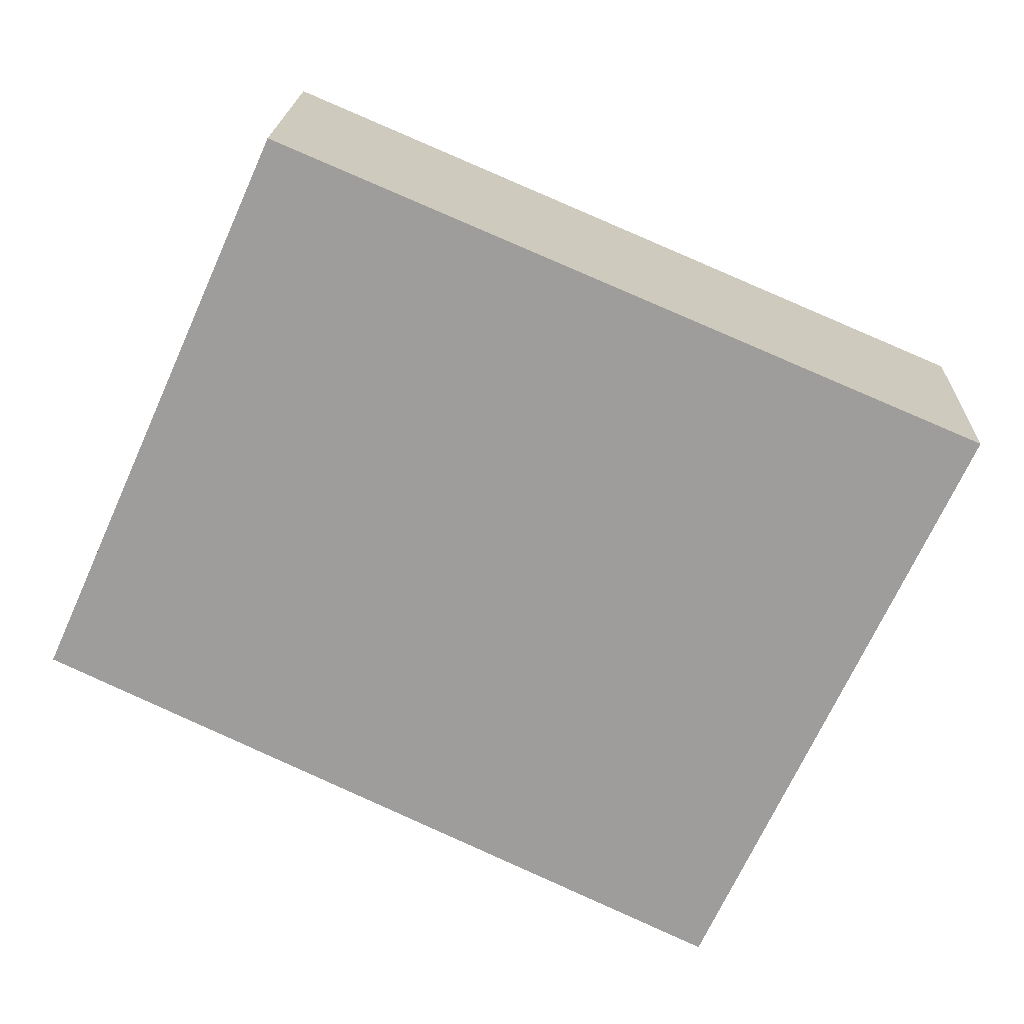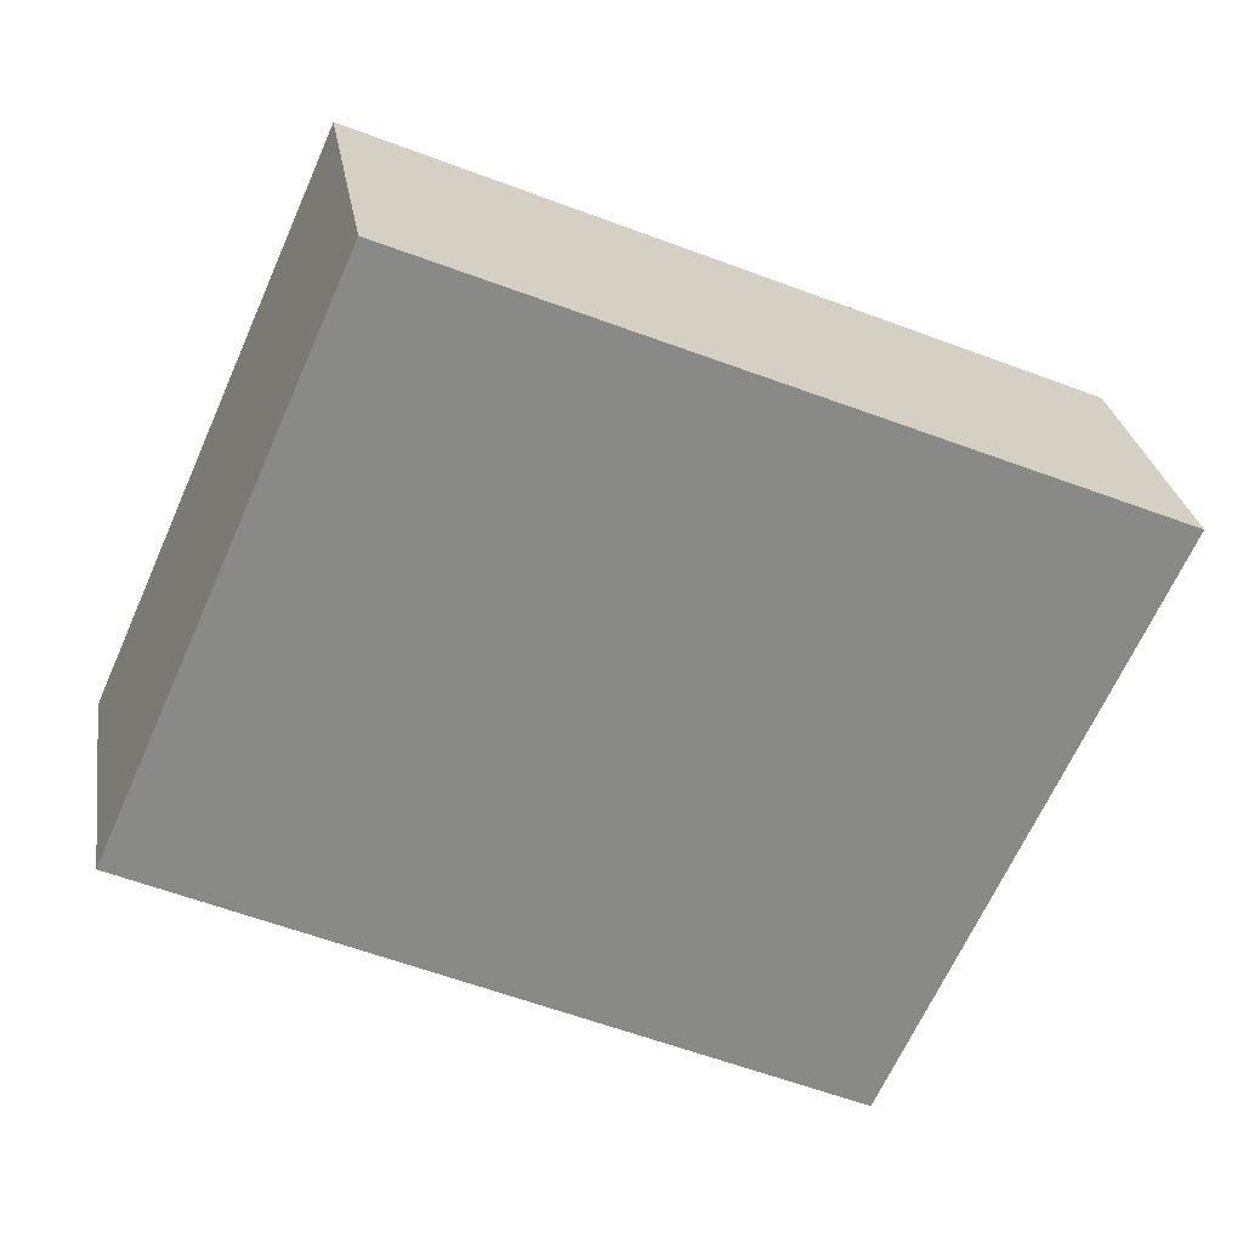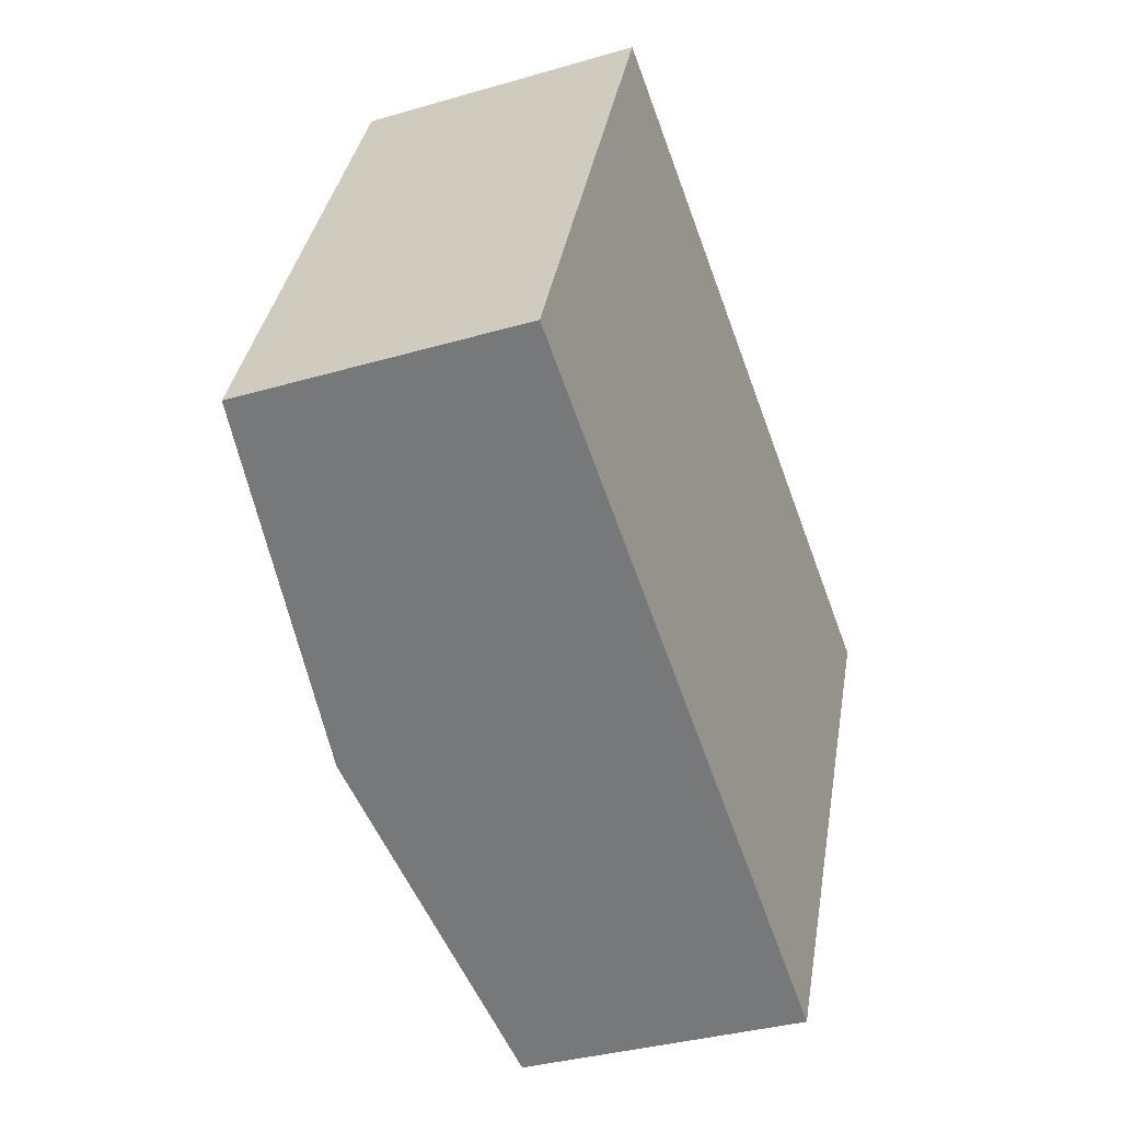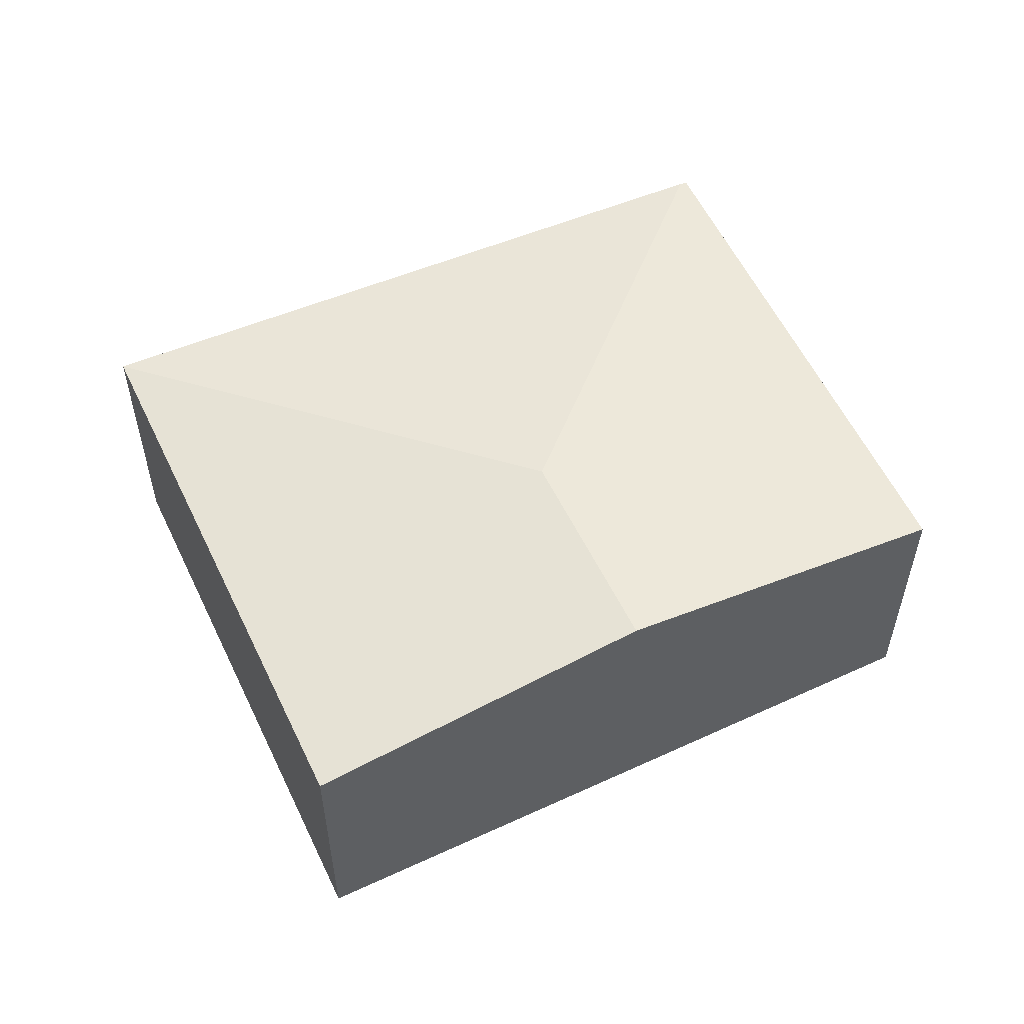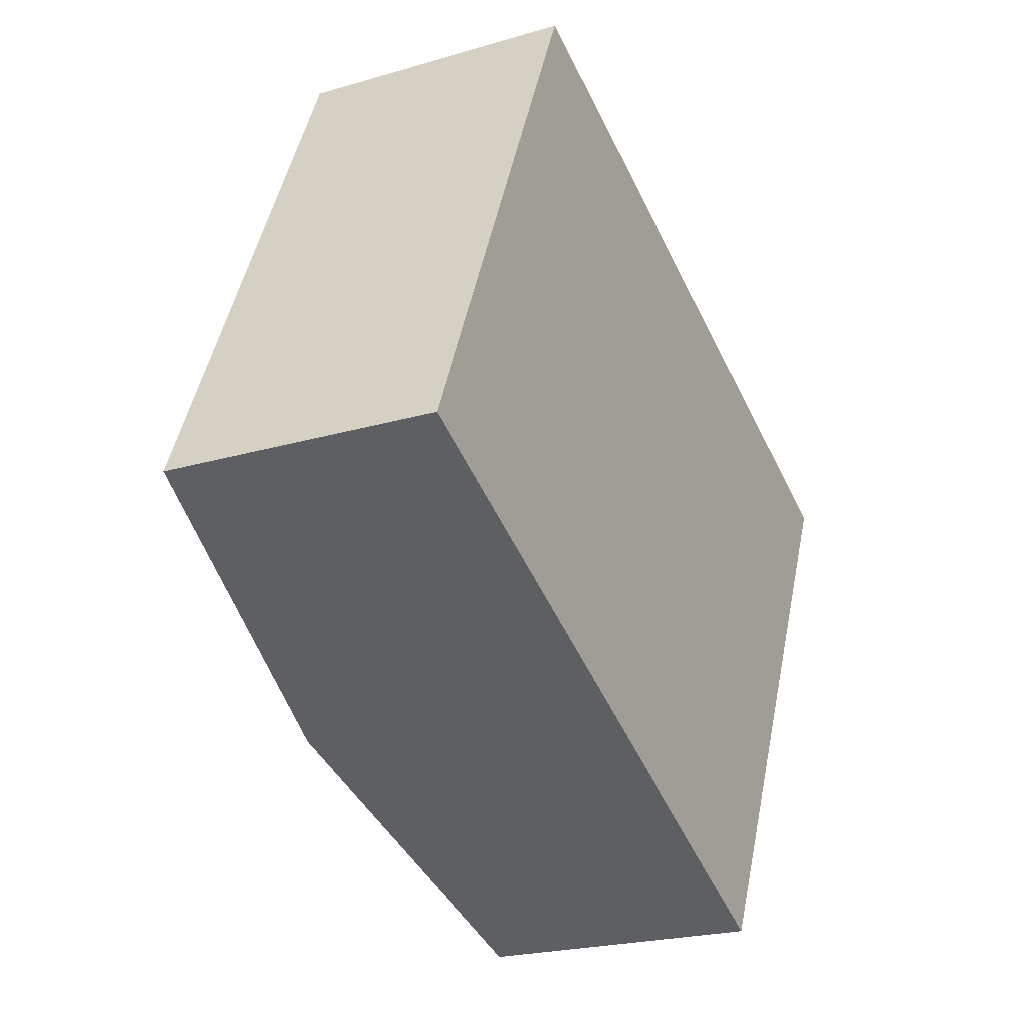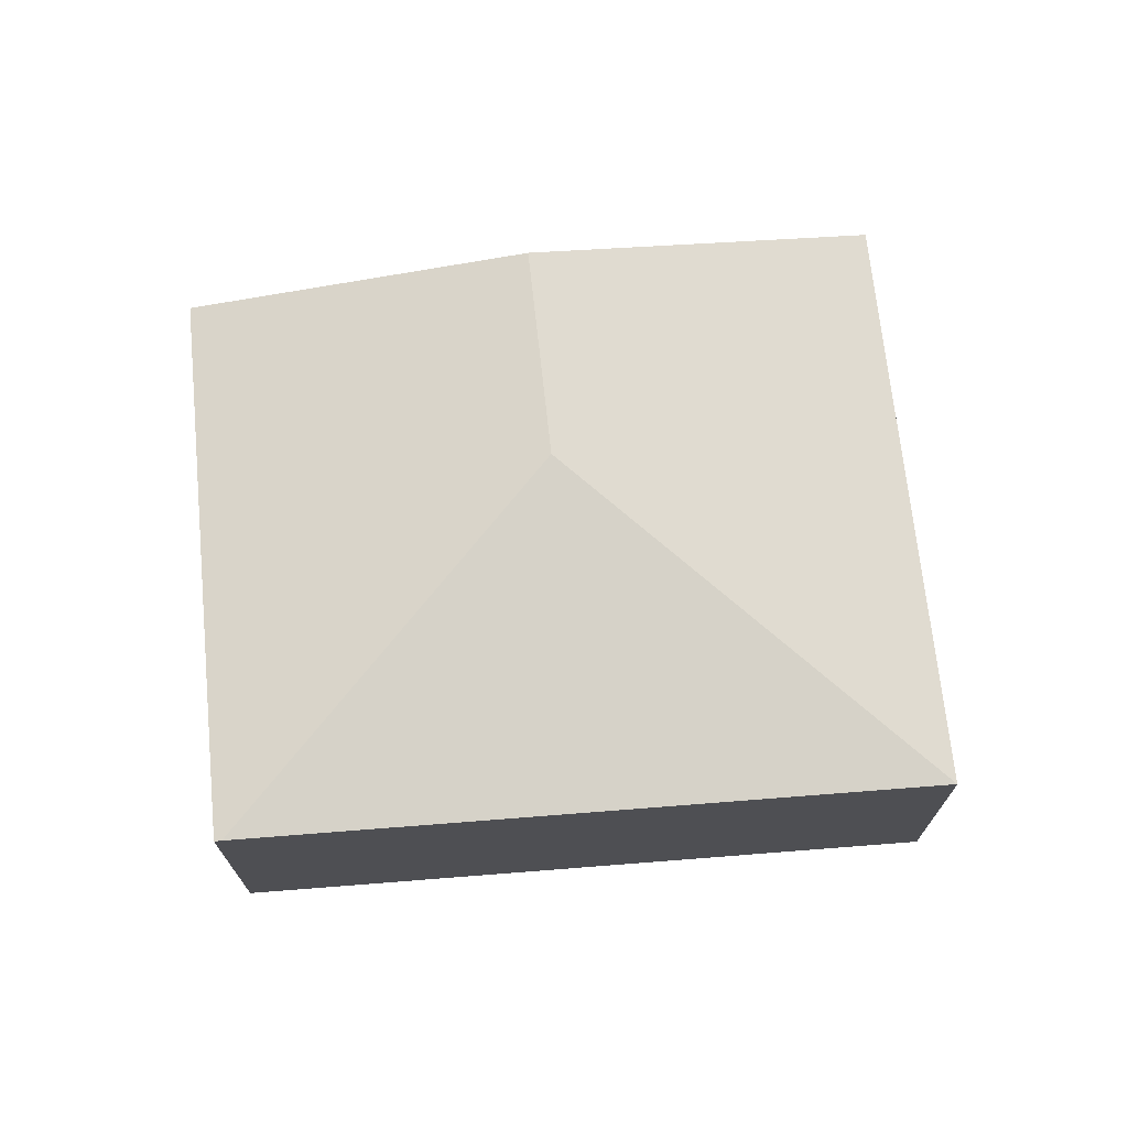
<metadata>
{"format":"obj","ext":"obj","renderer":"f3d","projection":"perspective","resolution":1024,"background":"white","views":[{"elev":19.0,"azim":2.1,"up":"+Z"},{"elev":27.4,"azim":-8.9,"up":"+Z"},{"elev":-34.8,"azim":-68.6,"up":"+Z"},{"elev":55.5,"azim":179.6,"up":"+Y"},{"elev":-22.5,"azim":-63.0,"up":"+Z"},{"elev":71.4,"azim":18.7,"up":"+Y"}]}
</metadata>
<code>
v  2.958 2.917 -1.413
v  8.247 2.516 2.147
v  5.931 2.516 -2.833
v  3.827 2.917 0.455
v  2.186 2.516 4.741
v  0 2.518 1.542e-16
v  2.121 2.507 4.769
v  5.931 1.735e-16 -2.833
v  2.958 8.652e-17 -1.413
v  0 0 0
v  2.121 -2.92e-16 4.769
v  8.247 -1.315e-16 2.147
v  2.186 -2.903e-16 4.741
g defaultobject
f 1 2 3
f 2 1 4
f 4 5 2
f 6 4 1
f 4 6 7
f 4 7 5
f 8 1 3
f 1 8 9
f 1 9 6
f 6 9 10
f 10 7 6
f 7 10 11
f 7 2 5
f 2 7 11
f 2 11 12
f 12 11 13
f 12 3 2
f 3 12 8
f 9 11 10
f 11 9 8
f 11 8 13
f 13 8 12

</code>
